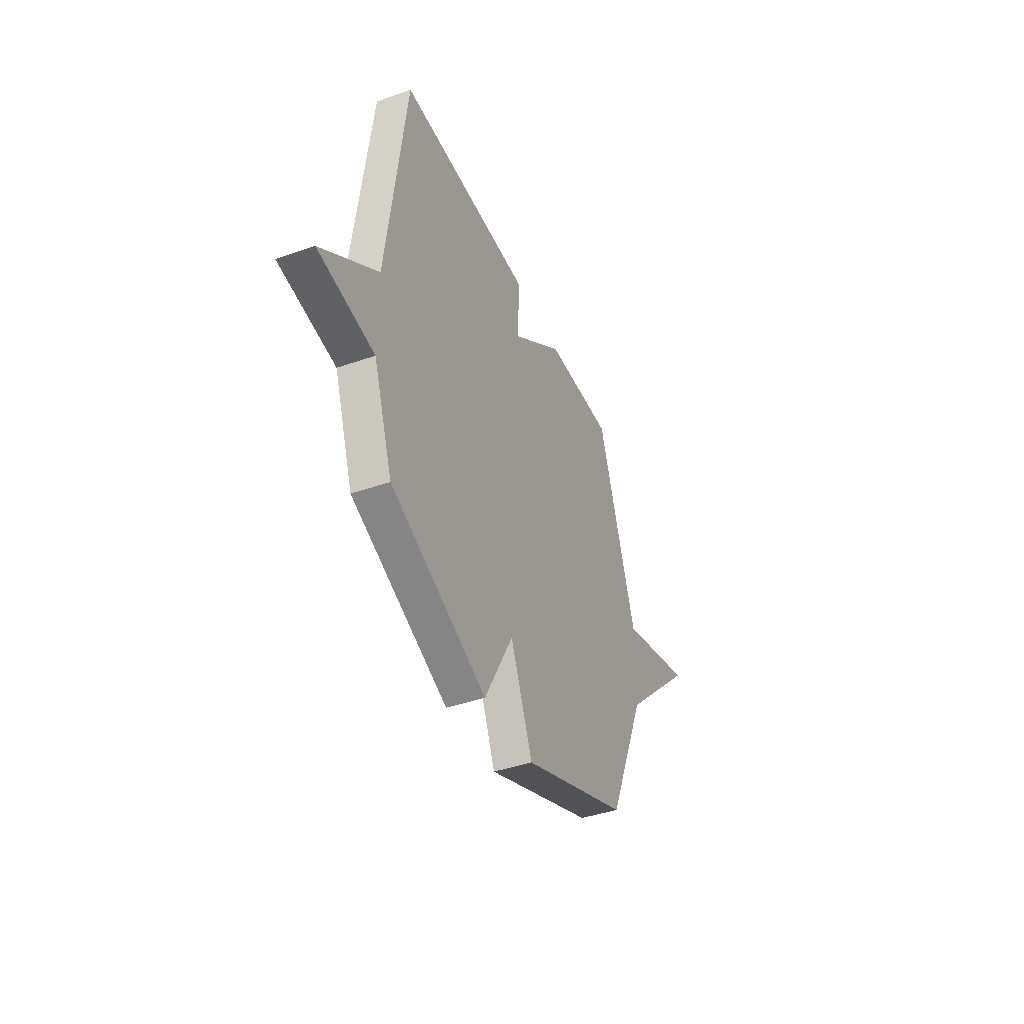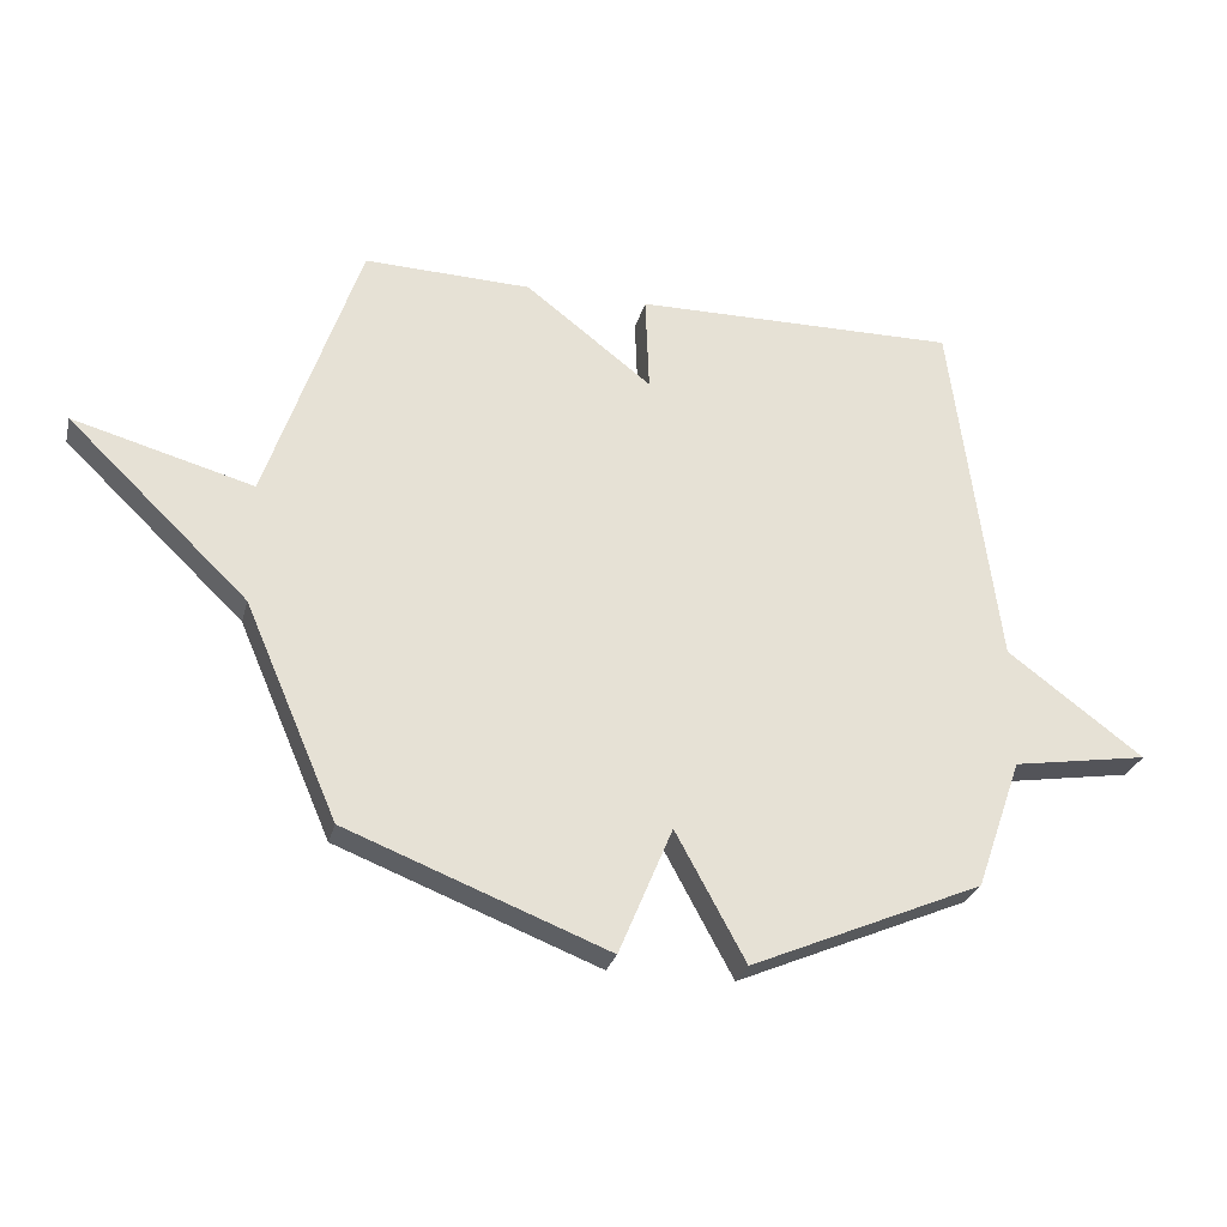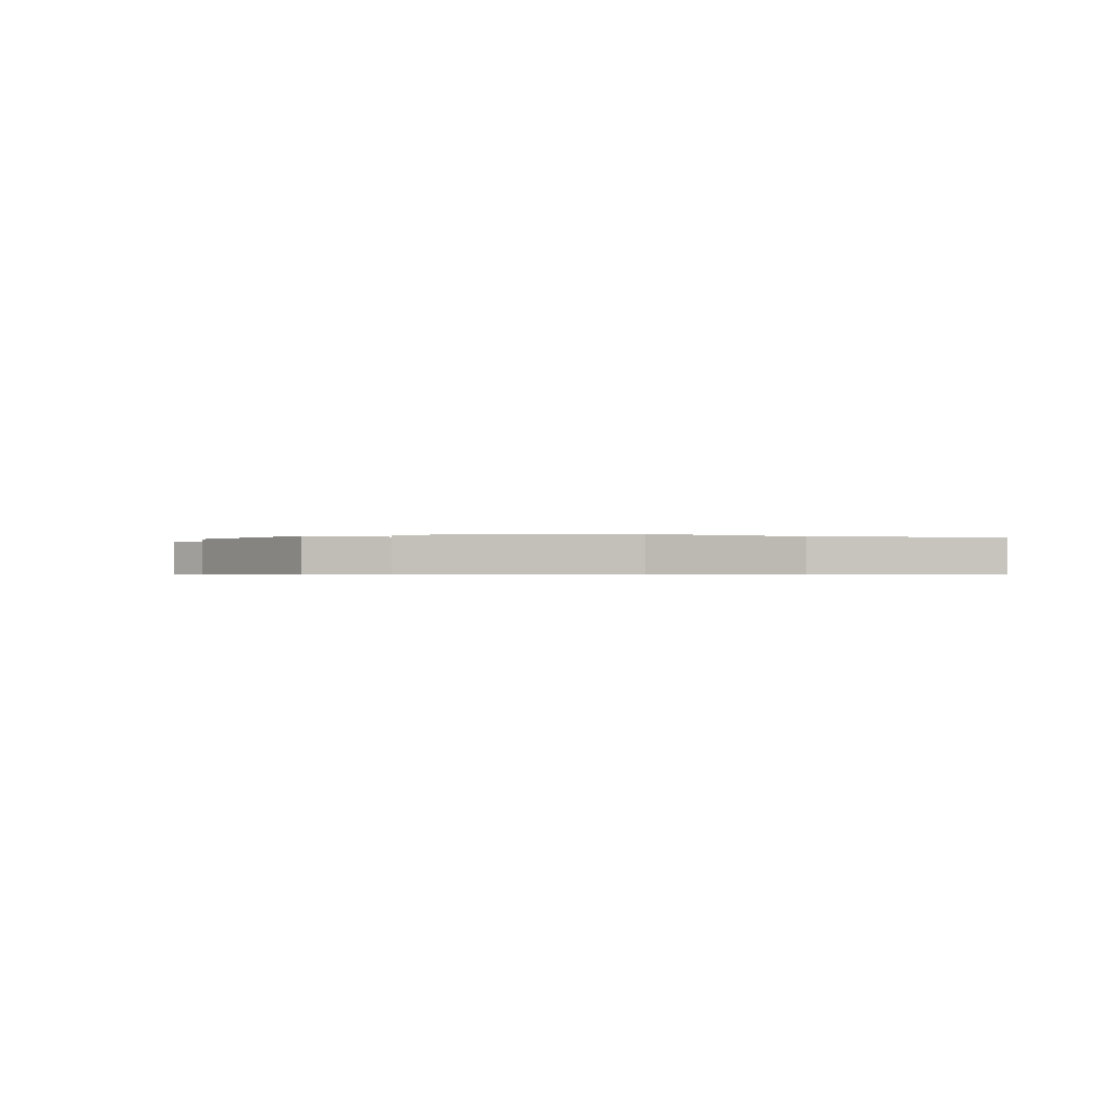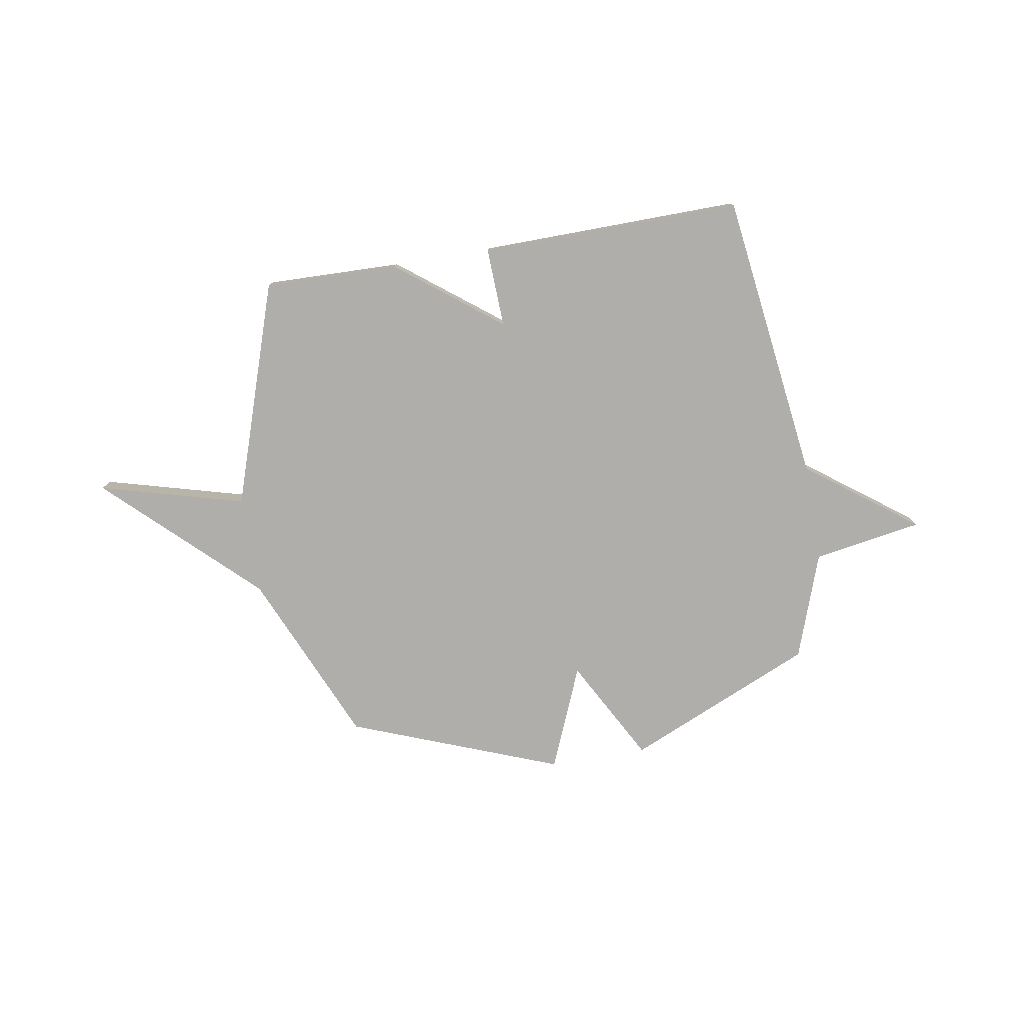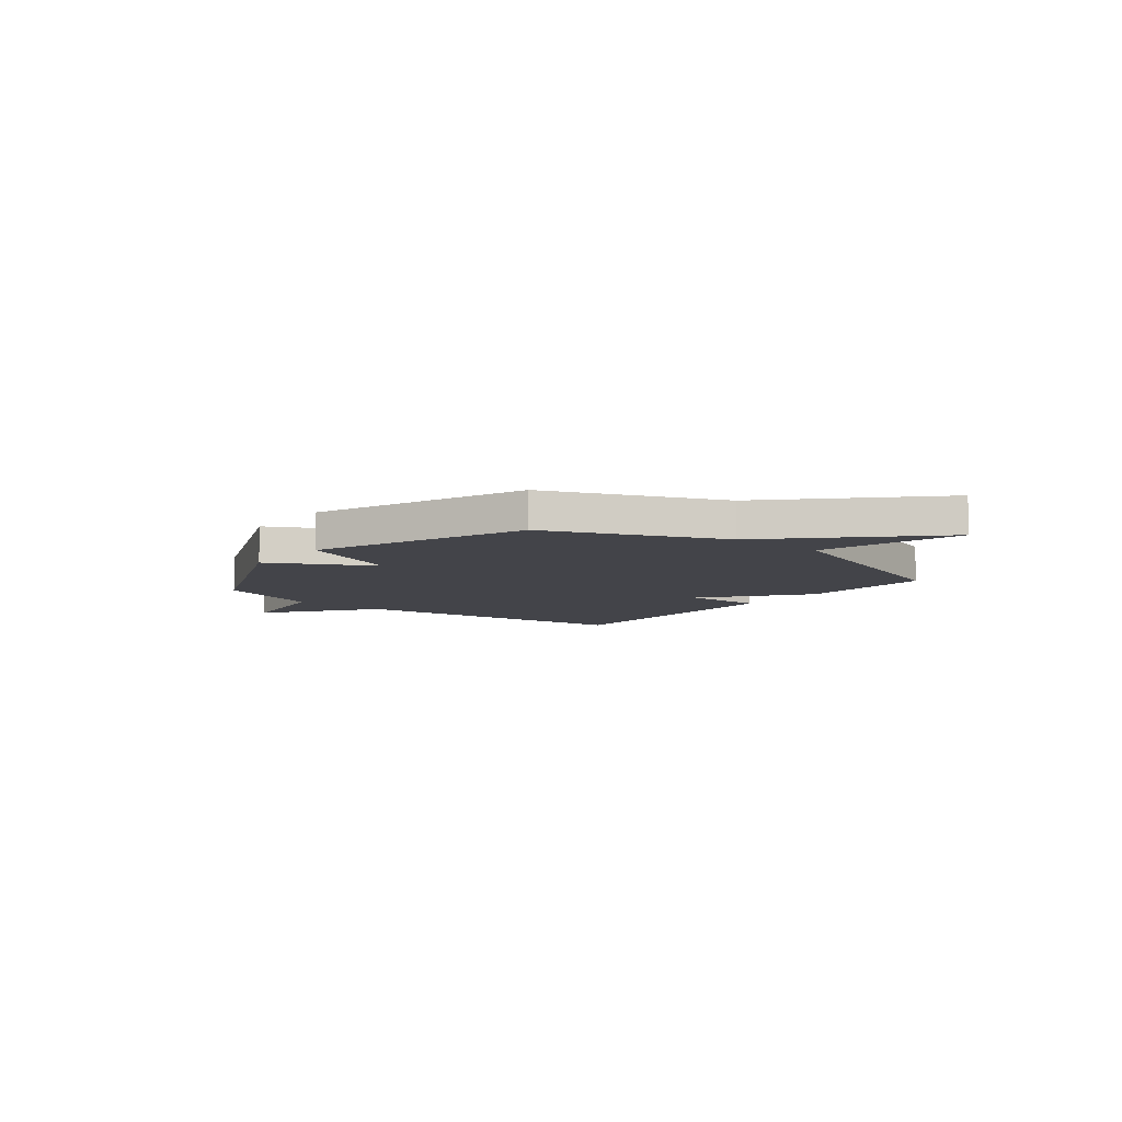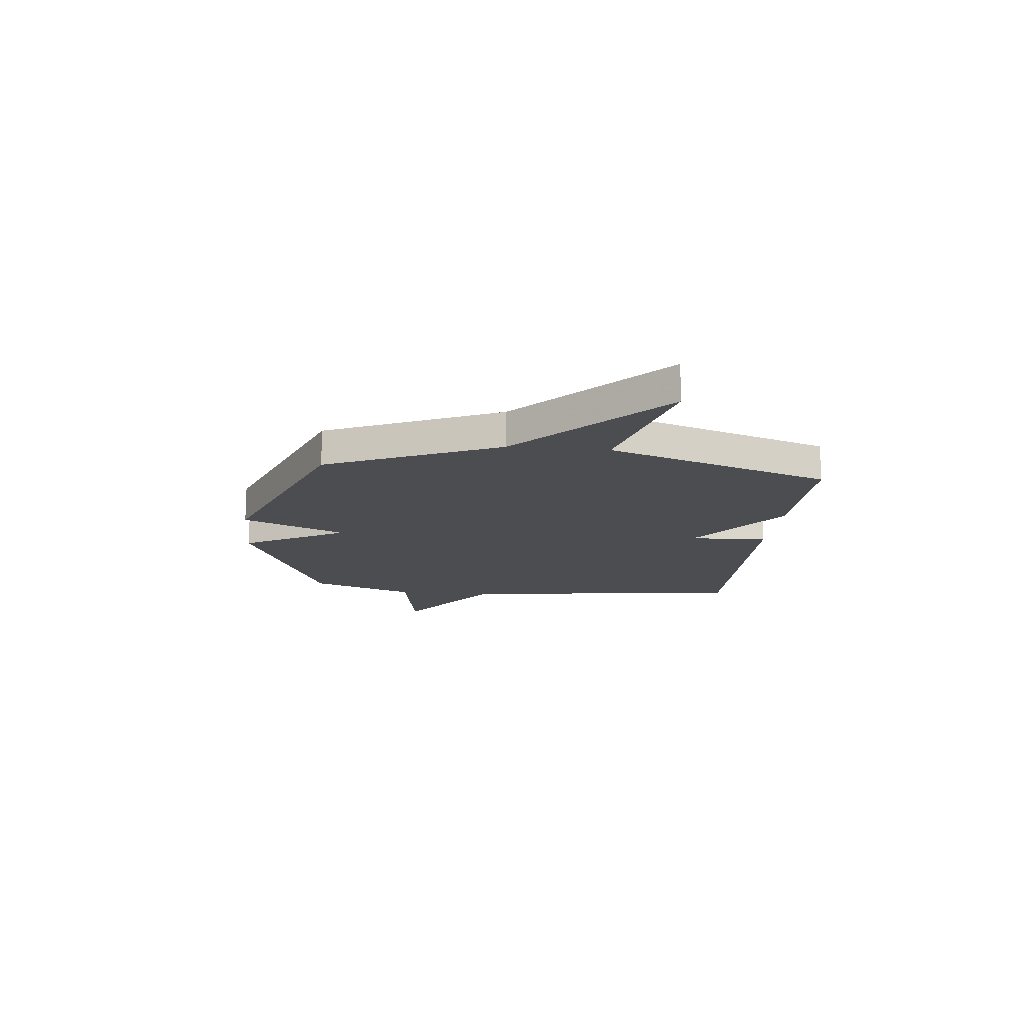
<metadata>
{"format":"obj","ext":"obj","renderer":"f3d","projection":"perspective","resolution":1024,"background":"white","views":[{"elev":-41.6,"azim":112.9,"up":"+Z"},{"elev":-27.8,"azim":-13.9,"up":"+Z"},{"elev":-0.5,"azim":-149.3,"up":"+Y"},{"elev":-77.9,"azim":9.7,"up":"+Y"},{"elev":-8.5,"azim":-129.1,"up":"+Y"},{"elev":-15.7,"azim":-95.8,"up":"+Y"}]}
</metadata>
<code>
v 0.5 0.07 -0.5
v 0.123 0.07 -0.663
v 0.01 0.07 -0.455
v -0.077 0.07 -0.663
v -0.5 0.07 -0.5
v -0.651 0.07 -0.151
v -0.943 0.07 0.129
v -0.651 0.07 0.049
v -0.5 0.07 0.5
v -0.228 0.07 0.493
v -0.022 0.07 0.334
v -0.028 0.07 0.493
v 0.5 0.07 0.5
v 0.575 0.07 -0.087
v 0.795 0.07 -0.251
v 0.575 0.07 -0.287
v 0.5 0 -0.5
v 0.123 0 -0.663
v 0.01 0 -0.455
v -0.077 0 -0.663
v -0.5 0 -0.5
v -0.651 0 -0.151
v -0.943 0 0.129
v -0.651 0 0.049
v -0.5 0 0.5
v -0.228 0 0.493
v -0.022 0 0.334
v -0.028 0 0.493
v 0.5 0 0.5
v 0.575 0 -0.087
v 0.795 0 -0.251
v 0.575 0 -0.287
f 14 15 16
f 1 2 3
f 16 1 3
f 14 16 3
f 13 14 3
f 12 13 3
f 11 12 3
f 4 5 6
f 3 4 6
f 11 3 6
f 10 11 6
f 9 10 6
f 8 9 6
f 6 7 8
f 32 31 30
f 19 18 17
f 19 17 32
f 19 32 30
f 19 30 29
f 19 29 28
f 19 28 27
f 22 21 20
f 22 20 19
f 22 19 27
f 22 27 26
f 22 26 25
f 22 25 24
f 24 23 22
f 1 17 18 2
f 2 18 19 3
f 3 19 20 4
f 4 20 21 5
f 5 21 22 6
f 6 22 23 7
f 7 23 24 8
f 8 24 25 9
f 9 25 26 10
f 10 26 27 11
f 11 27 28 12
f 12 28 29 13
f 13 29 30 14
f 14 30 31 15
f 15 31 32 16
f 16 32 17 1

</code>
